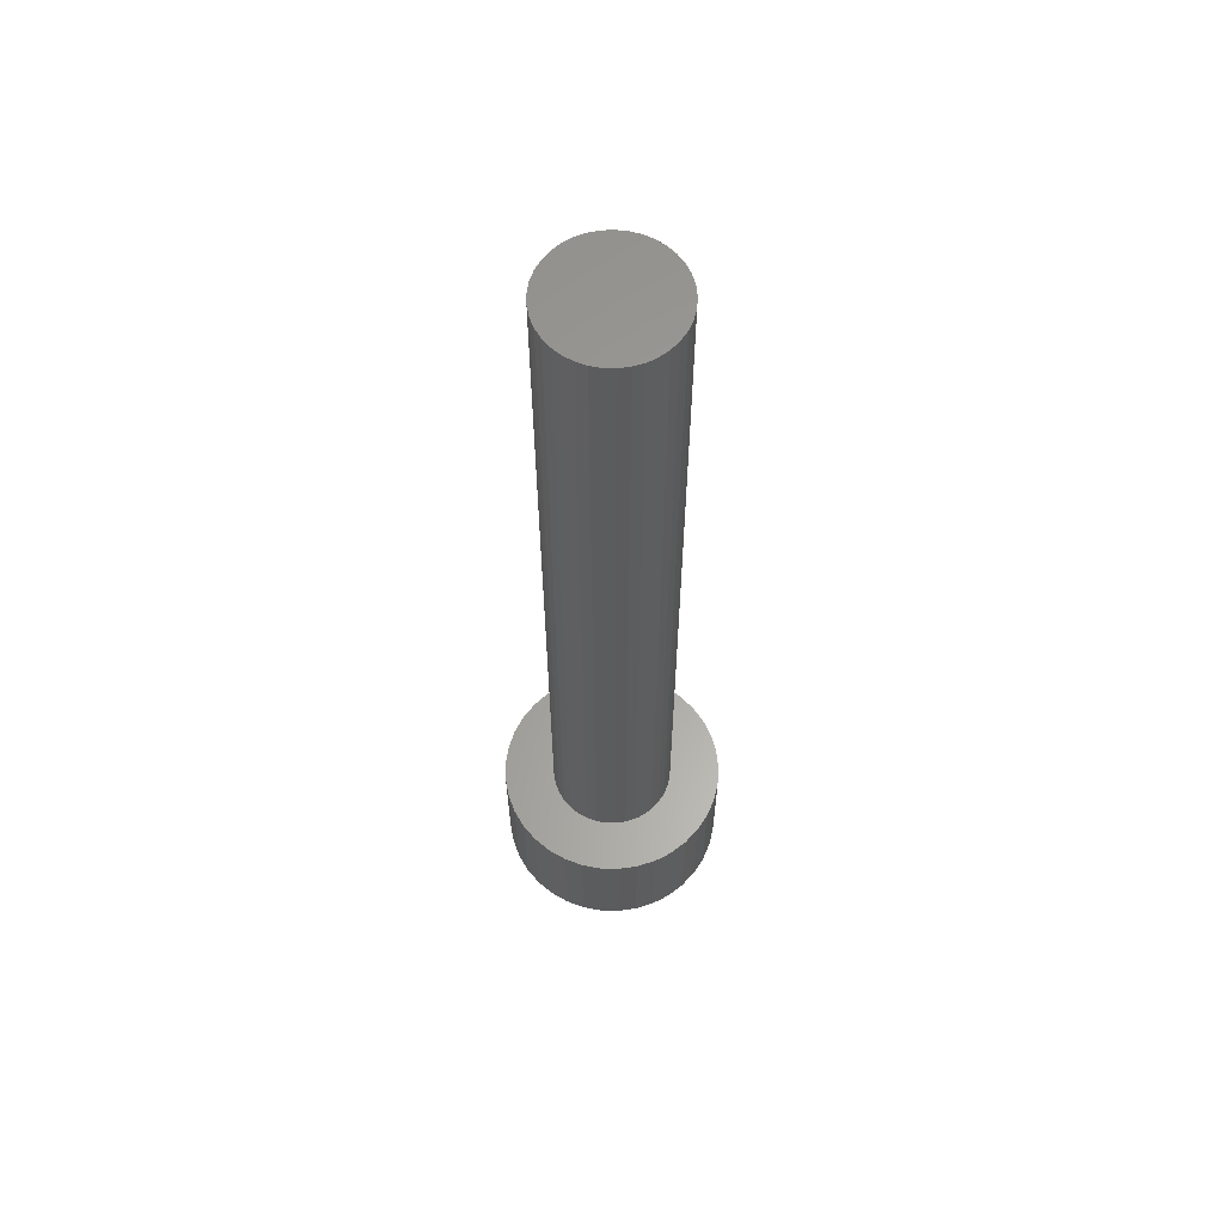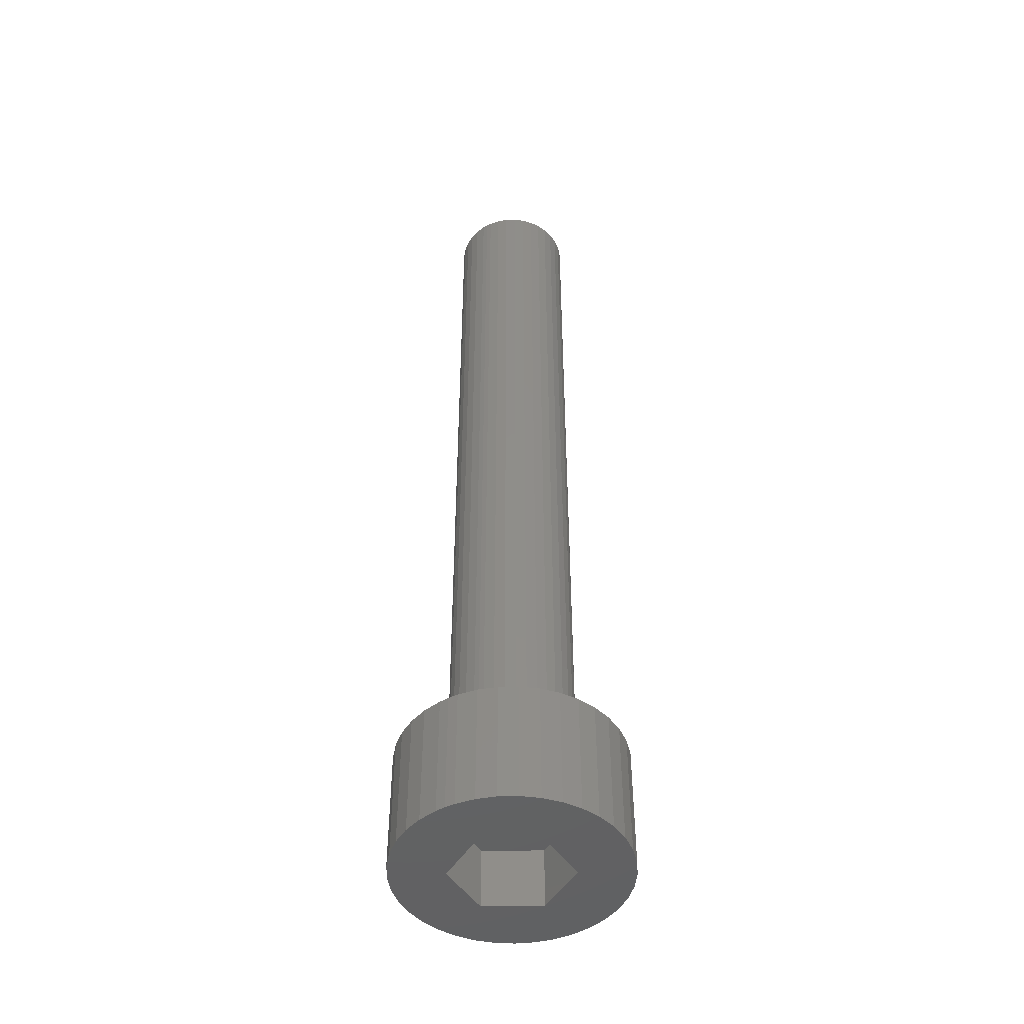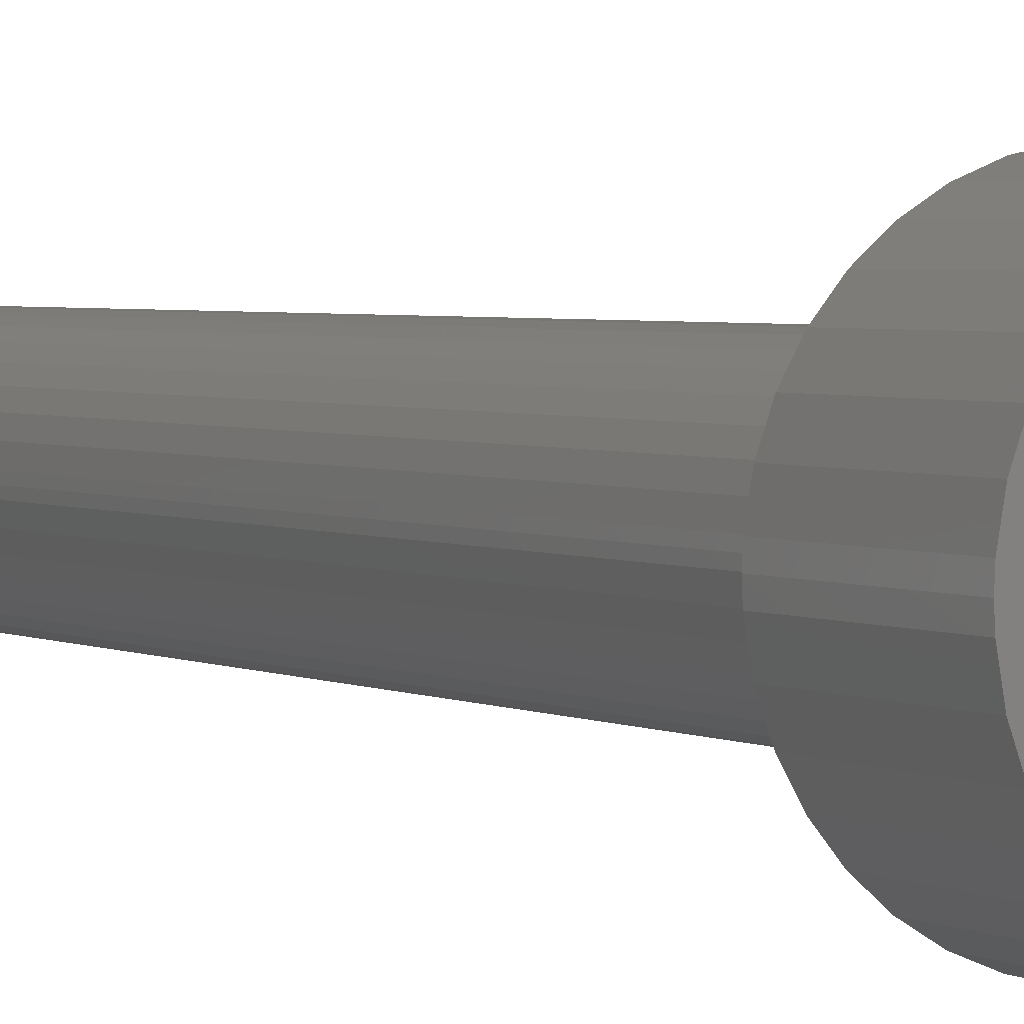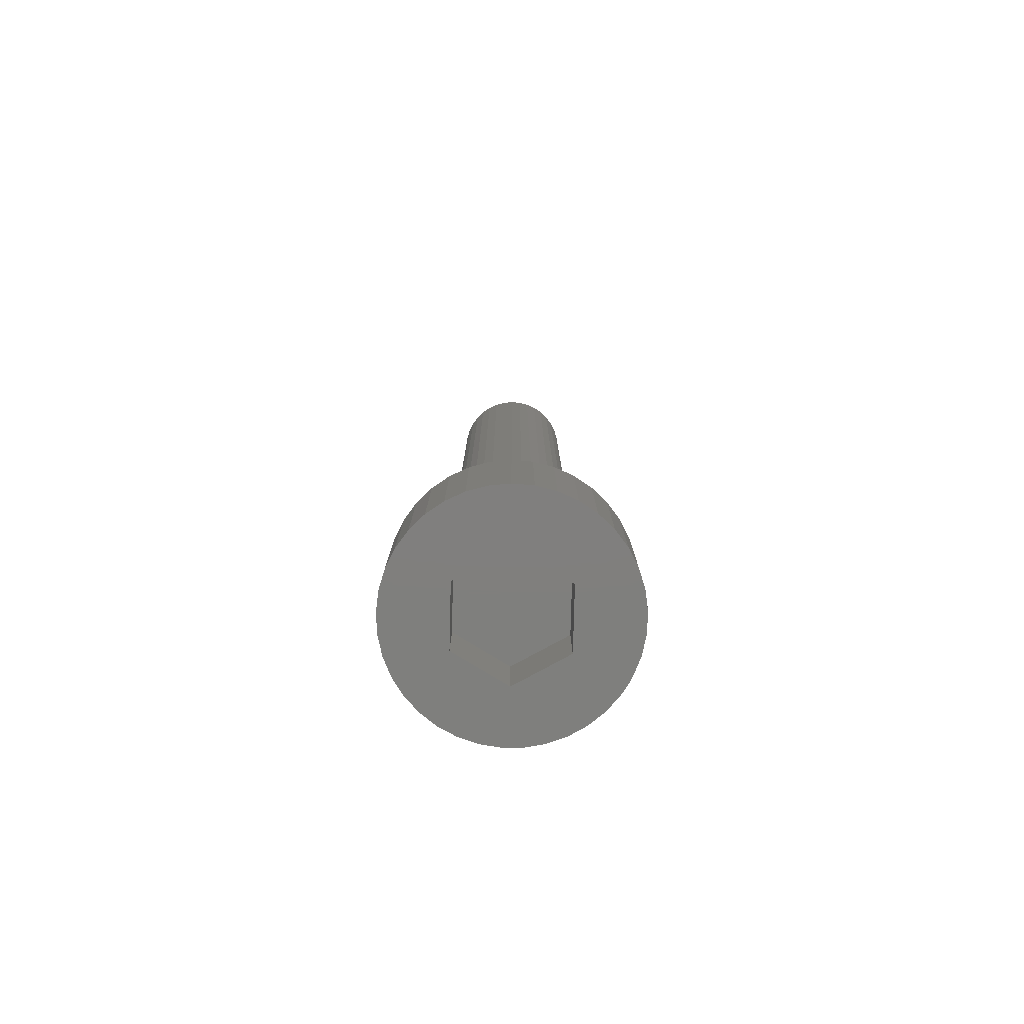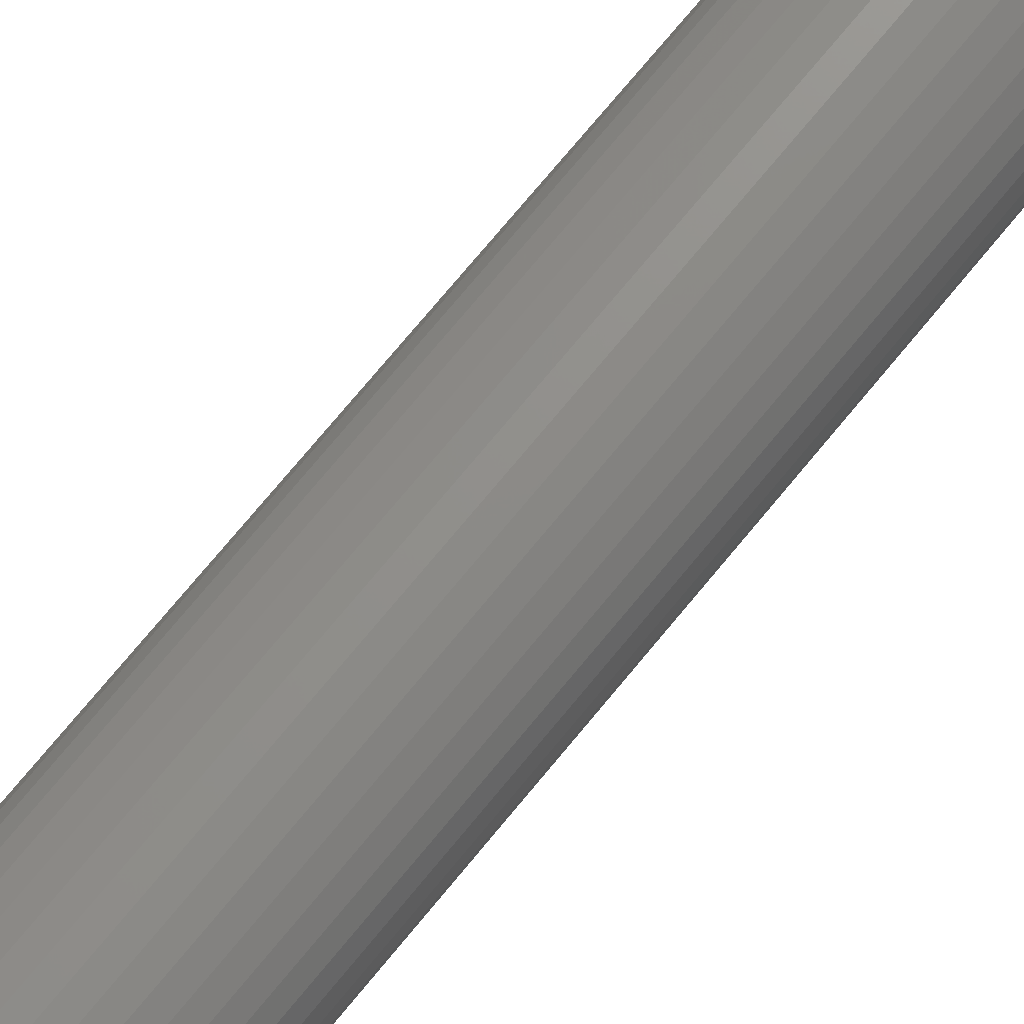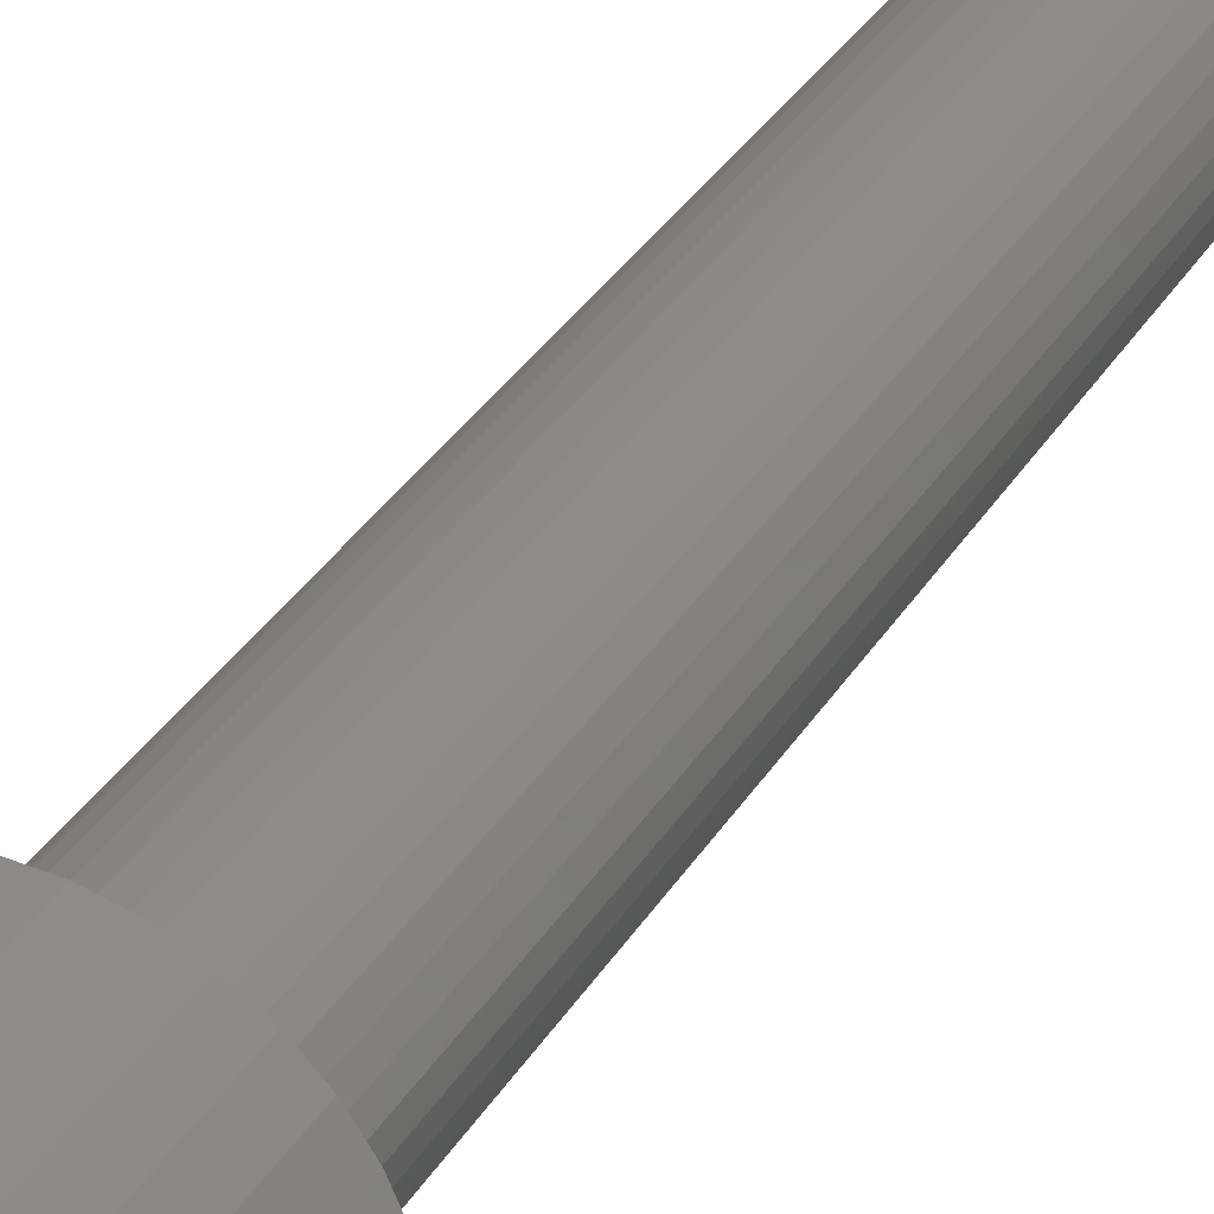
<metadata>
{"format":"stl","ext":"stl","renderer":"f3d","projection":"perspective","resolution":1024,"background":"white","views":[{"elev":61.5,"azim":62.1,"up":"+Z"},{"elev":-46.6,"azim":120.8,"up":"+Z"},{"elev":2.5,"azim":152.8,"up":"+Y"},{"elev":-79.3,"azim":-31.4,"up":"+Z"},{"elev":73.1,"azim":-140.6,"up":"+Y"},{"elev":28.5,"azim":-156.4,"up":"+Y"}]}
</metadata>
<code>
# stl→obj: 195 verts, 324 faces
v 1.759 1.624 23
v 3.642 1.544 23
v 3.833 1.712 23
v 1.964 1.473 23
v 3.425 1.411 23
v 2.191 1.358 23
v 3.189 1.316 23
v 1.583 1.808 23
v 3.993 1.91 23
v 2.434 1.284 23
v 2.941 1.262 23
v 2.686 1.251 23
v 3.993 1.91 3
v 4.117 2.132 3
v 3.833 1.712 3
v 3.642 1.544 3
v 3.425 1.411 3
v 4.117 2.132 23
v 1.44 2.018 23
v 1.964 1.473 3
v 1.759 1.624 3
v 3.189 1.316 3
v 2.941 1.262 3
v 2.686 1.251 3
v 2.434 1.284 3
v 2.191 1.358 3
v 5.028 1.21 3
v 4.735 0.8472 3
v 4.202 2.372 3
v 1.583 1.808 3
v 1.308 0.4083 3
v 1.725 0.1983 3
v 5.256 1.617 3
v 5.028 1.21 8.674e-16
v 4.385 0.539 3
v 3.988 0.2945 3
v 3.555 0.1205 3
v 5.411 2.057 3
v 4.245 2.623 3
v 4.202 2.372 23
v 1.336 2.25 23
v 1.44 2.018 3
v 0.9331 0.6857 3
v 0.6104 1.022 3
v 0.3492 1.409 3
v 3.099 0.02227 3
v 2.633 0.002478 3
v 2.171 0.06172 3
v 1.725 0.1983 8.674e-16
v 4.25 2.75 3
v 4.245 2.877 3
v 4.245 2.877 23
v 5.49 2.517 3
v 5.256 1.617 8.674e-16
v 4.735 0.8472 6.505e-16
v 4.25 2.75 23
v 3.833 3.788 3
v 5.028 4.29 3
v 4.735 4.653 3
v 0.6104 1.022 8.674e-16
v 0.1571 1.834 3
v 3.555 0.1205 -8.674e-16
v 2.171 0.06172 7.589e-16
v 1.308 0.4083 8.674e-16
v 3.993 3.59 3
v 5.256 3.883 3
v 4.735 4.653 8.674e-16
v 4.202 3.128 3
v 5.5 2.75 3
v 5.411 2.057 8.674e-16
v 5.49 2.517 -8.674e-16
v 4.735 0.8472 8.674e-16
v 4.385 0.539 8.674e-16
v 3.988 0.2945 8.674e-16
v 3.555 0.1205 6.505e-16
v 4.245 2.623 23
v 1.272 2.496 23
v 1.336 2.25 3
v 3.642 3.956 3
v 1.25 2.75 23
v 4.202 3.128 23
v 4.117 3.368 3
v 0.9331 0.6857 8.674e-16
v 0.3492 1.409 8.674e-16
v 3.099 0.02227 8.674e-16
v 2.633 0.002478 -8.674e-16
v 2.171 0.06172 8.674e-16
v 5.028 4.29 8.674e-16
v 4.735 4.653 6.505e-16
v 4.385 4.961 8.132e-16
v 5.411 3.443 3
v 5.49 2.983 3
v 4.193 2.75 8.674e-16
v 5.49 2.517 8.674e-16
v 4.385 0.539 6.505e-16
v 3.472 1.5 8.674e-16
v 3.555 0.1205 8.674e-16
v 4.385 4.961 3
v 3.833 3.788 23
v 4.117 3.368 23
v 3.993 3.59 23
v 0.03956 2.285 3
v 0.1571 1.834 8.674e-16
v 2.633 0.002478 6.505e-16
v 2.028 1.5 8.674e-16
v 5.256 3.883 8.674e-16
v 4.385 4.961 8.674e-16
v 4.385 4.961 -8.674e-16
v 5.5 2.75 8.674e-16
v 1.272 2.496 3
v 3.425 4.089 3
v 3.642 3.956 23
v 2.633 0.002478 8.674e-16
v 3.988 5.206 3
v 5.256 3.883 -8.674e-16
v 3.988 5.206 8.674e-16
v 5.411 3.443 -8.674e-16
v 5.49 2.983 8.674e-16
v 6.776e-18 2.75 3
v -6.776e-18 2.75 3
v 0.03956 2.285 -8.674e-16
v 0.03956 2.285 8.674e-16
v 3.425 4.089 23
v 3.189 4.184 3
v 3.555 5.379 8.674e-16
v 3.555 5.379 3
v 5.411 3.443 8.674e-16
v 4.193 2.75 1.5
v 1.25 2.75 3
v -3.719e-18 2.75 3
v 6.776e-18 2.75 8.674e-16
v 0.03956 3.215 3
v 6.77e-18 2.75 8.674e-16
v 3.472 1.5 1.5
v 3.472 1.5 0
v 2.028 1.5 8.652e-16
v 3.189 4.184 23
v 3.099 5.478 6.505e-16
v 3.472 4 8.674e-16
v 3.472 4 1.5
v 1.272 3.004 23
v 1.272 3.004 3
v 1.307 2.75 8.674e-16
v 5.929e-18 2.75 8.674e-16
v 0.03956 3.215 7.589e-16
v 1.307 2.75 1.5
v 2.028 1.5 1.5
v 2.941 4.238 23
v 2.941 4.238 3
v 3.099 5.478 8.674e-16
v 3.099 5.478 3
v 3.472 4 8.64e-16
v 1.336 3.25 23
v 0.1571 3.666 3
v 0.03956 3.215 -8.674e-16
v 0.03956 3.215 8.674e-16
v 2.028 4 1.5
v 1.307 2.75 7.996e-16
v 2.633 5.498 8.674e-16
v 1.336 3.25 3
v 0.1571 3.666 8.674e-16
v 2.028 4 0
v 2.686 4.249 3
v 2.633 5.498 -8.674e-16
v 2.633 5.498 3
v 2.028 4 8.674e-16
v 1.44 3.482 23
v 0.3492 4.091 3
v 0.1571 3.666 -8.674e-16
v 0.3492 4.091 8.674e-16
v 2.686 4.249 23
v 2.434 4.216 3
v 2.171 5.438 6.505e-16
v 1.583 3.692 23
v 1.44 3.482 3
v 2.434 4.216 23
v 2.171 5.438 -8.674e-16
v 2.171 5.438 3
v 2.171 5.438 8.674e-16
v 0.6104 4.478 3
v 0.6104 4.478 8.674e-16
v 2.191 4.142 3
v 1.725 5.302 8.674e-16
v 1.583 3.692 3
v 1.308 5.092 8.674e-16
v 1.964 4.027 23
v 2.191 4.142 23
v 1.725 5.302 -8.674e-16
v 1.725 5.302 3
v 1.759 3.876 23
v 0.9331 4.814 3
v 0.9331 4.814 8.674e-16
v 1.964 4.027 3
v 1.759 3.876 3
v 1.308 5.092 3
f 1 2 3
f 4 5 2
f 6 7 5
f 8 3 9
f 4 2 1
f 1 3 8
f 10 11 7
f 12 11 10
f 10 7 6
f 6 5 4
f 9 13 14
f 3 13 9
f 2 15 3
f 5 16 2
f 7 17 5
f 9 14 18
f 8 9 19
f 1 20 4
f 8 21 1
f 11 22 7
f 12 23 11
f 10 24 12
f 6 25 10
f 4 26 6
f 13 27 14
f 3 15 13
f 13 28 27
f 2 16 15
f 5 17 16
f 7 22 17
f 18 14 29
f 19 9 18
f 19 30 8
f 4 20 26
f 1 21 20
f 8 30 21
f 11 23 22
f 12 24 23
f 10 25 24
f 6 26 25
f 26 31 32
f 14 27 33
f 14 33 29
f 15 28 13
f 28 34 27
f 16 35 15
f 17 36 16
f 22 37 17
f 29 38 39
f 18 29 40
f 19 18 41
f 19 42 30
f 20 31 26
f 21 43 20
f 30 44 21
f 30 45 44
f 42 45 30
f 23 46 22
f 22 46 37
f 24 47 23
f 25 48 24
f 26 32 25
f 31 49 32
f 50 51 52
f 39 53 50
f 27 54 33
f 39 38 53
f 29 33 38
f 15 35 28
f 28 55 34
f 27 34 54
f 16 36 35
f 17 37 36
f 40 29 39
f 50 56 39
f 41 18 40
f 41 42 19
f 52 56 50
f 57 58 59
f 20 43 31
f 21 44 43
f 45 60 44
f 42 61 45
f 23 47 46
f 46 62 37
f 24 48 47
f 25 32 48
f 32 49 63
f 31 64 49
f 65 66 58
f 58 67 59
f 52 51 68
f 50 69 51
f 50 53 69
f 33 54 70
f 38 71 53
f 33 70 38
f 35 72 28
f 72 54 34
f 36 73 35
f 37 74 36
f 37 75 74
f 40 39 76
f 76 39 56
f 41 40 77
f 41 78 42
f 57 59 79
f 80 56 52
f 52 68 81
f 81 68 82
f 65 58 57
f 43 64 31
f 44 83 43
f 44 60 83
f 45 84 60
f 78 61 42
f 61 84 45
f 47 85 46
f 46 85 75
f 48 86 47
f 32 87 48
f 49 64 87
f 82 66 65
f 66 88 58
f 58 88 89
f 59 89 90
f 68 91 82
f 51 92 68
f 51 69 92
f 53 71 69
f 93 70 54
f 38 70 94
f 35 95 55
f 72 93 54
f 36 74 95
f 96 74 97
f 77 40 76
f 80 76 56
f 77 78 41
f 79 59 98
f 99 57 79
f 52 81 80
f 81 82 100
f 100 82 65
f 101 65 57
f 43 83 64
f 60 84 83
f 78 102 61
f 61 103 84
f 47 104 85
f 85 96 97
f 48 63 104
f 87 64 105
f 82 91 66
f 66 106 88
f 88 107 67
f 59 108 98
f 68 92 91
f 92 69 109
f 109 69 94
f 93 94 70
f 73 93 72
f 74 96 73
f 77 76 80
f 77 110 78
f 79 98 111
f 99 79 112
f 101 57 99
f 80 81 100
f 100 65 101
f 110 102 78
f 105 64 83
f 83 84 103
f 102 103 61
f 113 96 85
f 87 105 113
f 111 98 114
f 91 115 66
f 106 107 88
f 98 90 116
f 92 117 91
f 109 118 92
f 109 94 93
f 73 96 93
f 80 110 77
f 112 79 111
f 112 101 99
f 80 100 101
f 110 119 102
f 120 121 102
f 83 103 105
f 102 122 103
f 113 105 96
f 123 111 124
f 111 114 124
f 114 125 126
f 98 116 114
f 91 127 106
f 106 116 107
f 92 118 127
f 109 93 118
f 96 128 93
f 80 129 110
f 112 111 123
f 112 80 101
f 129 119 110
f 130 131 122
f 132 133 119
f 134 128 135
f 105 103 122
f 136 134 96
f 123 124 137
f 124 114 126
f 126 125 138
f 114 116 125
f 127 116 106
f 118 139 127
f 118 93 139
f 128 140 93
f 141 129 80
f 123 80 112
f 141 142 129
f 129 132 119
f 143 122 144
f 132 145 133
f 128 146 140
f 134 147 128
f 105 122 143
f 147 134 105
f 137 148 123
f 137 124 149
f 124 126 149
f 126 150 151
f 125 116 150
f 127 139 116
f 93 140 152
f 141 80 153
f 123 148 80
f 153 142 141
f 142 132 129
f 154 155 132
f 143 131 156
f 140 146 157
f 128 147 146
f 158 147 136
f 137 149 148
f 149 126 151
f 151 138 159
f 150 116 139
f 140 157 139
f 153 80 148
f 153 160 142
f 142 154 132
f 154 161 145
f 161 143 156
f 157 146 162
f 146 147 143
f 148 149 163
f 149 151 163
f 151 164 165
f 150 139 159
f 152 157 166
f 153 148 167
f 167 160 153
f 160 154 142
f 168 169 154
f 170 143 161
f 166 146 158
f 148 163 171
f 171 163 172
f 163 151 165
f 165 159 173
f 159 139 166
f 167 148 174
f 167 175 160
f 160 168 154
f 168 170 161
f 170 166 143
f 171 174 148
f 171 172 176
f 163 165 172
f 165 177 178
f 159 166 179
f 174 175 167
f 175 168 160
f 180 170 168
f 181 166 170
f 176 174 171
f 176 172 182
f 172 165 178
f 178 173 183
f 179 166 183
f 174 184 175
f 175 180 168
f 180 181 170
f 181 185 166
f 176 186 174
f 176 182 187
f 172 178 182
f 178 188 189
f 166 185 183
f 190 184 174
f 184 180 175
f 191 181 180
f 192 185 181
f 186 190 174
f 187 186 176
f 187 182 193
f 182 178 189
f 189 183 185
f 190 194 184
f 184 191 180
f 195 185 192
f 191 192 181
f 186 194 190
f 187 193 186
f 182 189 193
f 189 185 195
f 194 191 184
f 195 192 191
f 186 193 194
f 193 189 195
f 194 195 191
f 193 195 194

</code>
